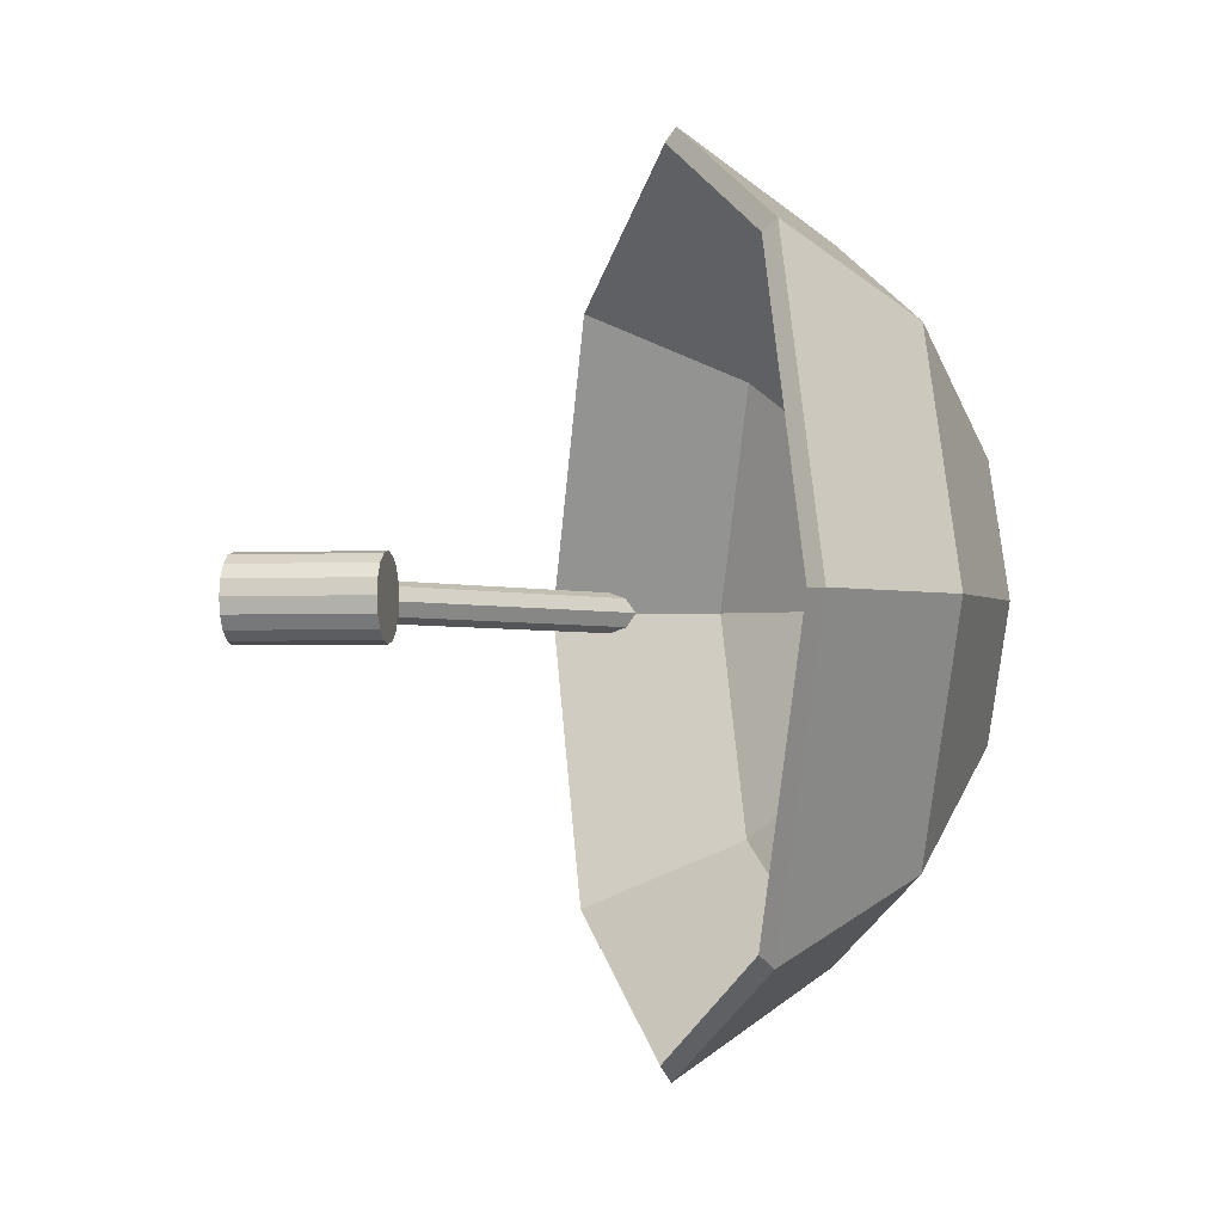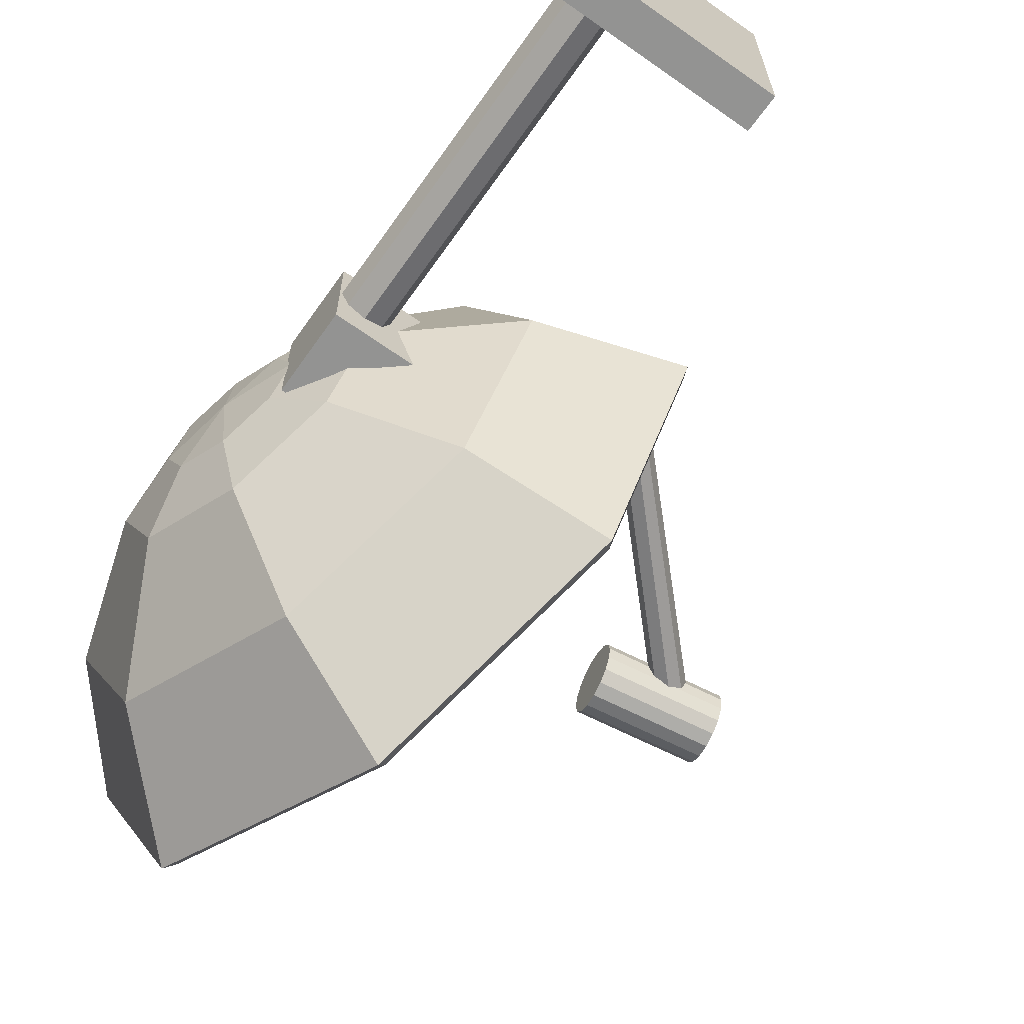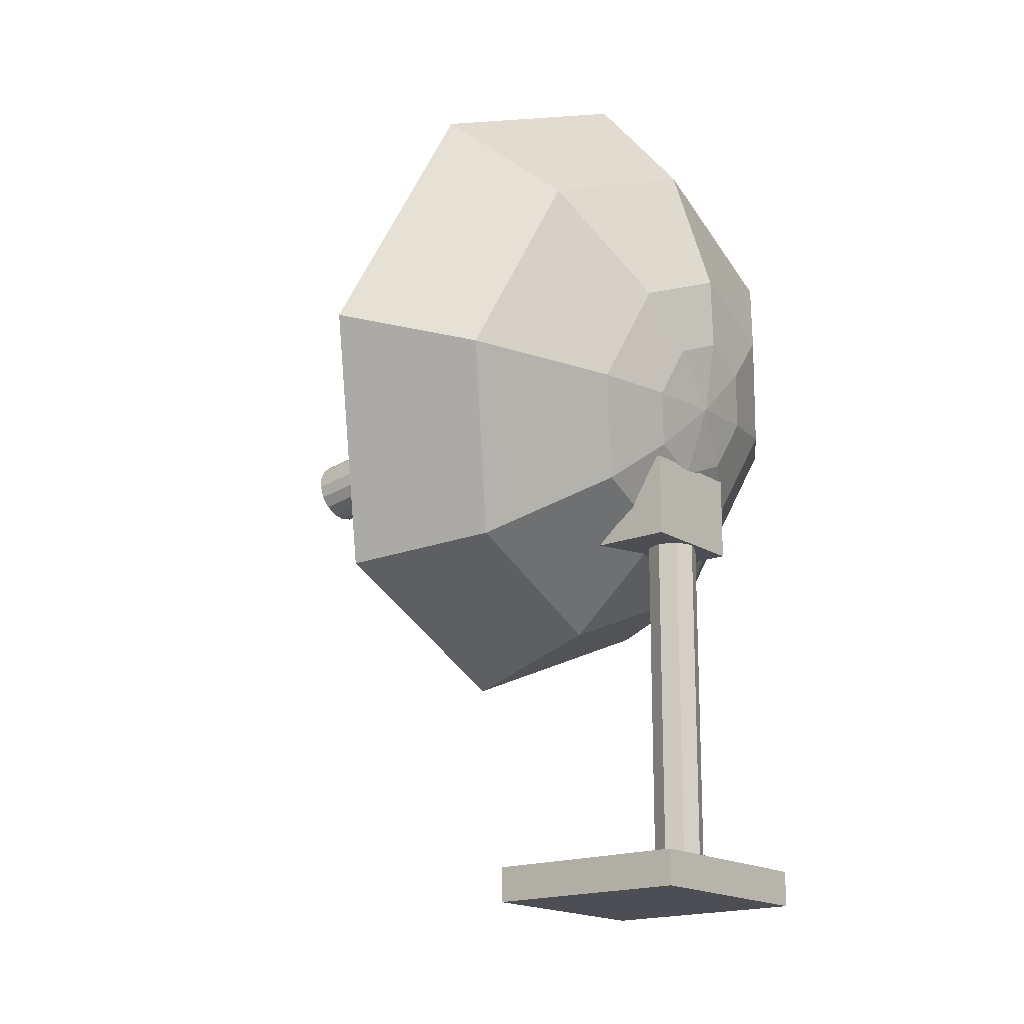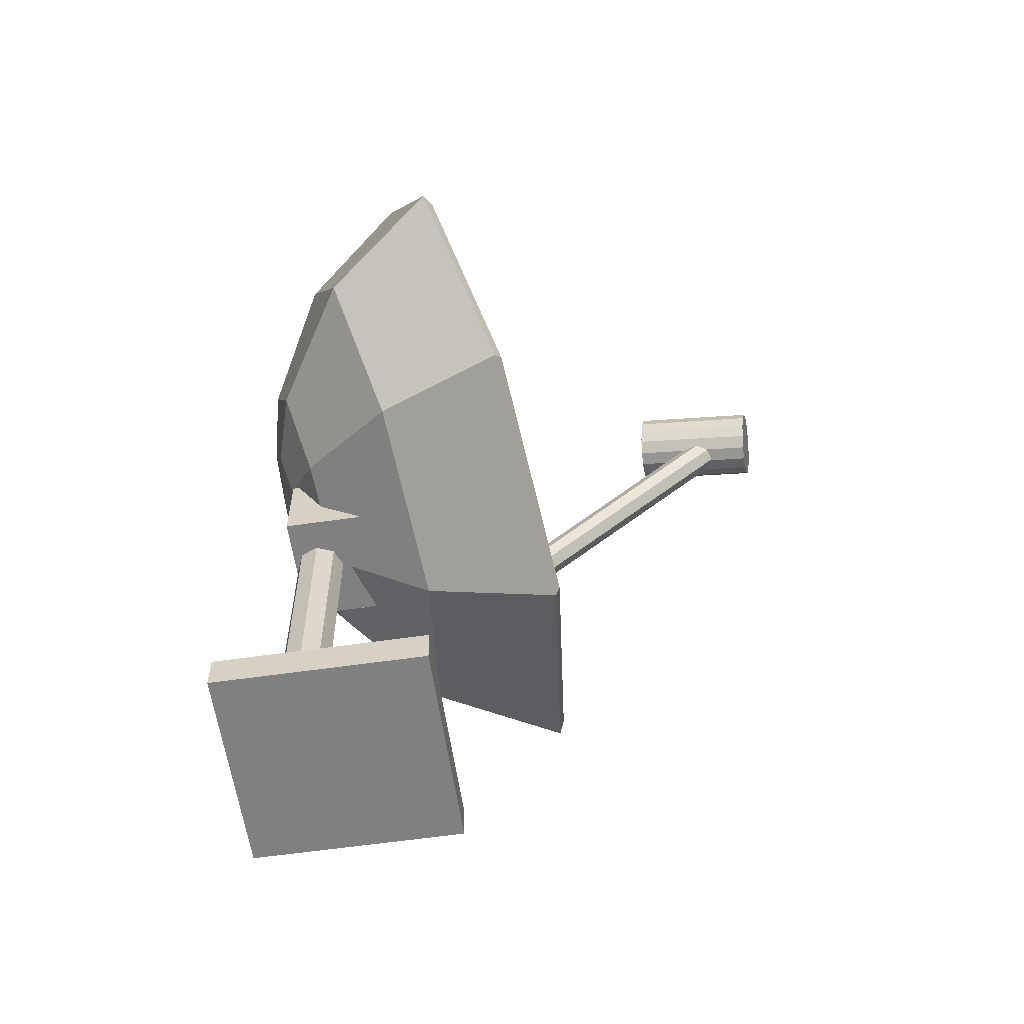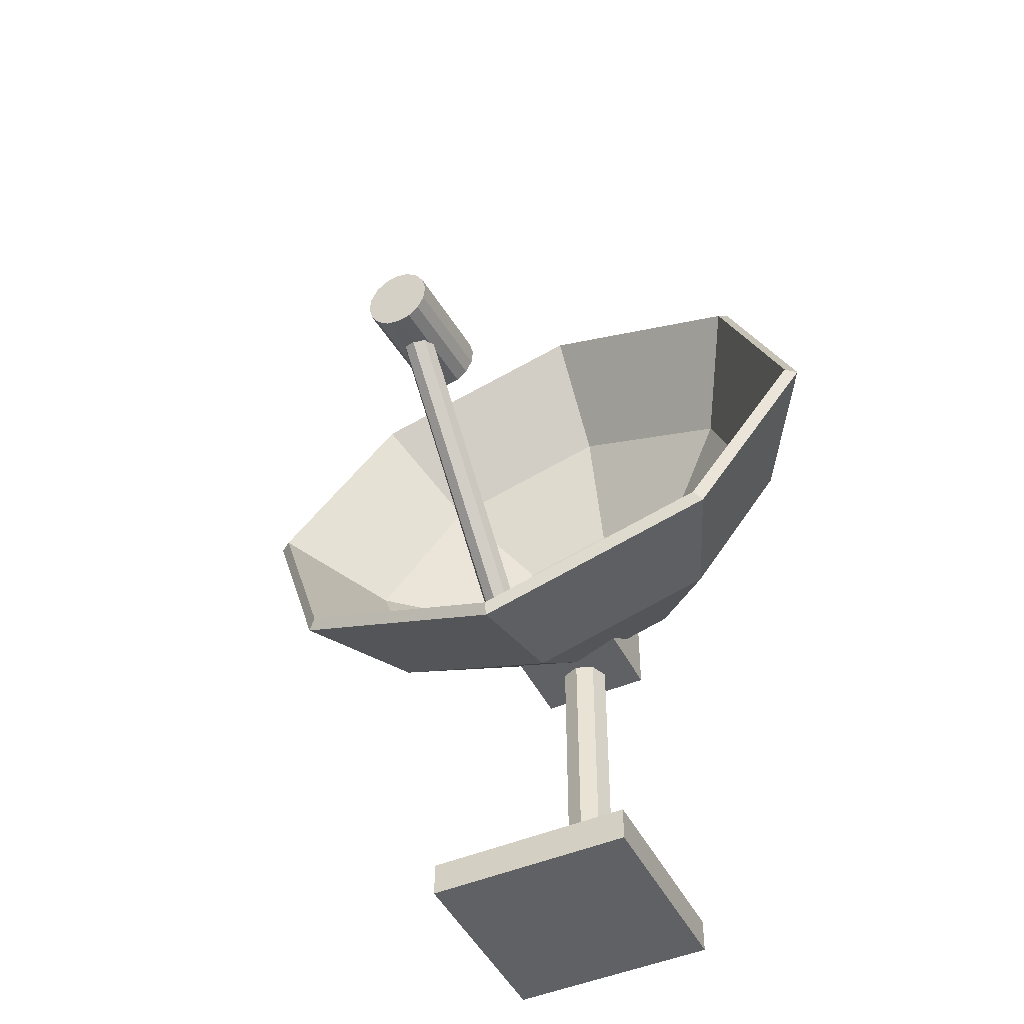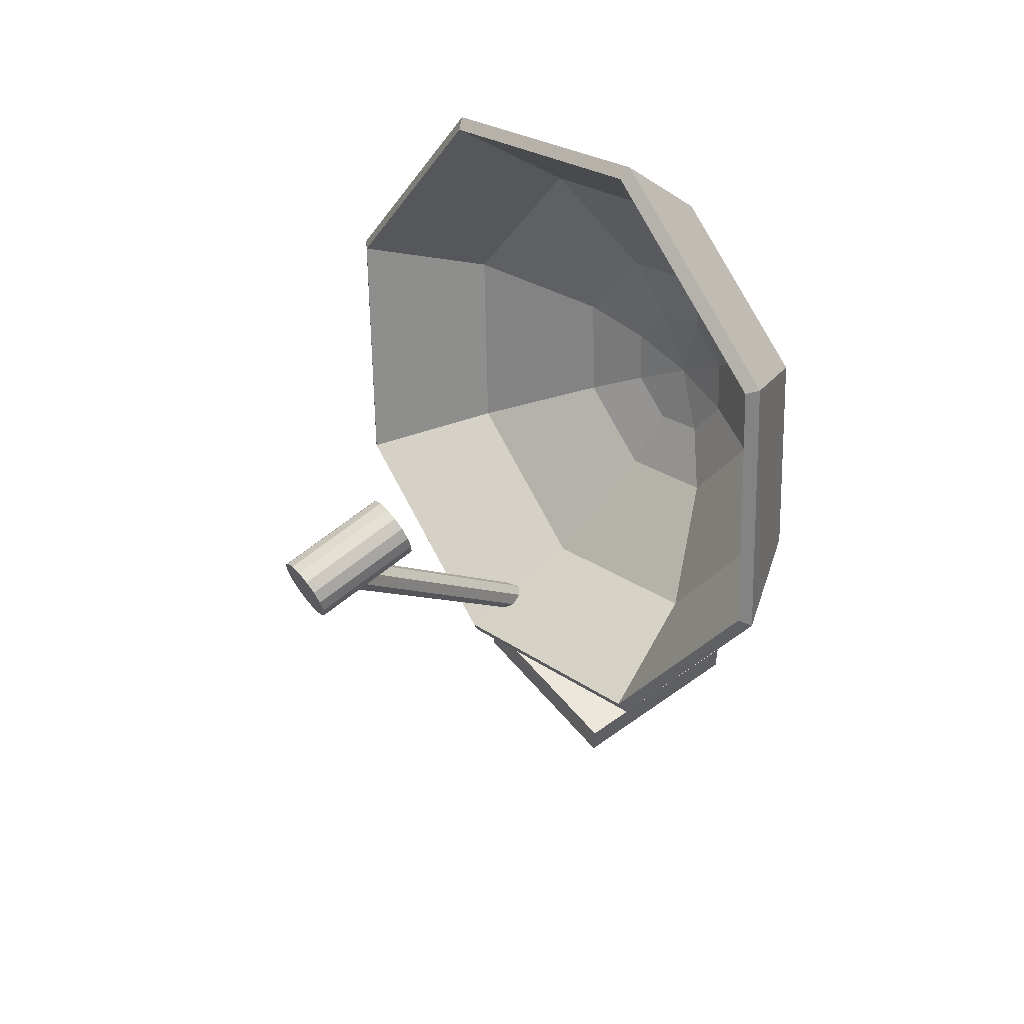
<metadata>
{"format":"obj","ext":"obj","renderer":"f3d","projection":"perspective","resolution":1024,"background":"white","views":[{"elev":-2.8,"azim":-178.5,"up":"+Z"},{"elev":-66.6,"azim":-35.3,"up":"+Z"},{"elev":-17.3,"azim":-141.4,"up":"+Y"},{"elev":-60.0,"azim":8.4,"up":"+Y"},{"elev":-46.7,"azim":115.8,"up":"+Y"},{"elev":52.3,"azim":141.9,"up":"+Y"}]}
</metadata>
<code>
o SatteliteDish_Cube.007
v -0.1391 -1.077 0.3958
v -0.1391 -0.9803 0.3958
v -0.1391 -1.077 -0.177
v -0.1391 -0.9803 -0.177
v 0.4309 -1.077 0.3958
v 0.4294 -0.9803 0.3958
v 0.4309 -1.077 -0.177
v 0.4294 -0.9803 -0.177
v -0.05584 -0.06654 0.2518
v -0.05584 0.1617 0.2518
v -0.05584 -0.06654 -0.06376
v -0.05584 0.1617 -0.06376
v 0.1679 -0.06654 0.2518
v -0.03753 0.1617 0.2518
v 0.1679 -0.06654 -0.06376
v -0.03753 0.1617 -0.06376
v 0.0182 -1.035 0.02923
v 0.0182 -0.06087 0.02923
v 0.06647 -1.035 0.04923
v 0.06647 -0.06087 0.04923
v 0.08647 -1.035 0.09749
v 0.08647 -0.06087 0.09749
v 0.06647 -1.035 0.1458
v 0.06647 -0.06087 0.1458
v 0.0182 -1.035 0.1658
v 0.0182 -0.06087 0.1658
v -0.03007 -1.035 0.1458
v -0.03007 -0.06087 0.1458
v -0.05006 -1.035 0.09749
v -0.05006 -0.06087 0.09749
v -0.03007 -1.035 0.04923
v -0.03007 -0.06087 0.04923
v -0.05584 0.02593 0.2518
v -0.05584 0.02593 -0.06376
v 0.04107 0.02593 -0.06376
v 0.04107 0.02593 0.2518
v 0.5859 -0.3246 0.05106
v 1.225 0.3511 0.05106
v 0.6152 -0.3297 0.06401
v 1.248 0.3296 0.06401
v 0.6246 -0.3386 0.09526
v 1.257 0.3207 0.09526
v 0.6152 -0.3297 0.1265
v 1.248 0.3296 0.1265
v 0.5859 -0.3246 0.1395
v 1.225 0.3511 0.1395
v 0.5563 -0.3113 0.1265
v 1.202 0.3726 0.1265
v 0.5468 -0.3024 0.09526
v 1.193 0.3814 0.09526
v 0.5563 -0.3113 0.06401
v 1.202 0.3726 0.06401
v 1.341 0.3663 2.6e-05
v 1.028 0.4124 2.6e-05
v 1.346 0.4012 0.007043
v 1.033 0.4473 0.007042
v 1.351 0.4308 0.02702
v 1.037 0.4769 0.02702
v 1.354 0.4506 0.05693
v 1.04 0.4967 0.05693
v 1.355 0.4575 0.0922
v 1.041 0.5036 0.0922
v 1.354 0.4506 0.1275
v 1.04 0.4967 0.1275
v 1.351 0.4308 0.1574
v 1.037 0.4769 0.1574
v 1.346 0.4012 0.1774
v 1.033 0.4473 0.1774
v 1.341 0.3663 0.1844
v 1.028 0.4124 0.1844
v 1.336 0.3314 0.1774
v 1.023 0.3775 0.1774
v 1.332 0.3018 0.1574
v 1.018 0.348 0.1574
v 1.329 0.2821 0.1275
v 1.016 0.3282 0.1275
v 1.328 0.2751 0.0922
v 1.014 0.3213 0.0922
v 1.329 0.2821 0.05693
v 1.016 0.3282 0.05693
v 1.332 0.3018 0.02702
v 1.018 0.348 0.02702
v 1.336 0.3314 0.007043
v 1.023 0.3775 0.007042
v 0.4732 0.4781 -0.847
v 0.1605 0.3919 -0.6303
v -0.04965 0.338 -0.306
v -0.1054 0.3261 -0.1184
v 0.6543 -0.1433 -0.5623
v 0.299 -0.08372 -0.4124
v 0.02533 0.08065 -0.188
v -0.06721 0.1948 -0.05829
v -0.1251 0.3248 0.07662
v 0.7259 -0.3894 0.09677
v 0.3539 -0.272 0.09204
v 0.05502 -0.02127 0.08496
v -0.05207 0.1429 0.08087
v 0.6463 -0.116 0.744
v 0.2929 -0.06277 0.5874
v 0.02203 0.09199 0.3531
v -0.06889 0.2006 0.2175
v 0.462 0.5168 1
v 0.1518 0.4215 0.7836
v -0.05432 0.3541 0.4592
v -0.1078 0.3342 0.2717
v 0.281 1.138 0.7155
v 0.01328 0.8971 0.5656
v -0.1293 0.6115 0.3412
v -0.146 0.4654 0.2115
v 0.2093 1.384 0.05646
v -0.04158 1.085 0.06119
v -0.159 0.7134 0.06827
v -0.1612 0.5174 0.07236
v 0.2889 1.111 -0.5908
v 0.01938 0.8761 -0.4342
v -0.126 0.6001 -0.1998
v -0.1444 0.4597 -0.06431
v 0.4944 0.485 -0.8138
v 0.1865 0.4001 -0.6011
v -0.01559 0.3484 -0.2877
v -0.06801 0.3372 -0.1097
v 0.6689 -0.114 -0.5393
v 0.3194 -0.05583 -0.3922
v 0.05581 0.1033 -0.1754
v -0.0315 0.2118 -0.05225
v -0.08667 0.336 0.07662
v 0.738 -0.3512 0.09604
v 0.372 -0.2364 0.0914
v 0.08408 0.006212 0.08457
v -0.01704 0.1622 0.08068
v 0.6612 -0.08766 0.72
v 0.3135 -0.03575 0.5663
v 0.05266 0.1141 0.3399
v -0.0331 0.2173 0.2112
v 0.4835 0.5223 0.967
v 0.1783 0.4285 0.7544
v -0.02004 0.3636 0.441
v -0.07028 0.345 0.2629
v 0.309 1.121 0.6925
v 0.04544 0.8845 0.5454
v -0.09144 0.6088 0.3286
v -0.1068 0.4703 0.2055
v 0.2399 1.359 0.05719
v -0.00716 1.065 0.06183
v -0.1197 0.7058 0.06866
v -0.1213 0.5199 0.07255
v 0.3167 1.095 -0.5667
v 0.05128 0.8644 -0.4131
v -0.0883 0.598 -0.1866
v -0.1052 0.4648 -0.058
f 1 2 4 3
f 3 4 8 7
f 7 8 6 5
f 5 6 2 1
f 3 7 5 1
f 8 4 2 6
f 33 10 12 34
f 34 12 16 35
f 35 16 14 36
f 36 14 10 33
f 11 15 13 9
f 16 12 10 14
f 17 18 20 19
f 19 20 22 21
f 21 22 24 23
f 23 24 26 25
f 25 26 28 27
f 27 28 30 29
f 20 18 32 30 28 26 24 22
f 29 30 32 31
f 31 32 18 17
f 17 19 21 23 25 27 29 31
f 13 36 33 9
f 15 35 36 13
f 11 34 35 15
f 9 33 34 11
f 37 38 40 39
f 39 40 42 41
f 41 42 44 43
f 43 44 46 45
f 45 46 48 47
f 47 48 50 49
f 40 38 52 50 48 46 44 42
f 49 50 52 51
f 51 52 38 37
f 37 39 41 43 45 47 49 51
f 53 54 56 55
f 55 56 58 57
f 57 58 60 59
f 59 60 62 61
f 61 62 64 63
f 63 64 66 65
f 65 66 68 67
f 67 68 70 69
f 69 70 72 71
f 71 72 74 73
f 73 74 76 75
f 75 76 78 77
f 77 78 80 79
f 79 80 82 81
f 56 54 84 82 80 78 76 74 72 70 68 66 64 62 60 58
f 81 82 84 83
f 83 84 54 53
f 53 55 57 59 61 63 65 67 69 71 73 75 77 79 81 83
f 89 90 86 85
f 92 97 93
f 95 96 91 90
f 94 95 90 89
f 87 91 92 88
f 97 101 93
f 99 100 96 95
f 91 96 97 92
f 102 103 99 98
f 101 105 93
f 98 99 95 94
f 96 100 101 97
f 103 104 100 99
f 105 109 93
f 106 107 103 102
f 100 104 105 101
f 107 108 104 103
f 109 113 93
f 110 111 107 106
f 104 108 109 105
f 111 112 108 107
f 113 117 93
f 108 112 113 109
f 115 116 112 111
f 114 115 111 110
f 117 88 93
f 86 87 116 115
f 85 86 115 114
f 112 116 117 113
f 90 91 87 86
f 116 87 88 117
f 88 92 93
f 122 118 119 123
f 125 126 130
f 128 123 124 129
f 127 122 123 128
f 120 121 125 124
f 130 126 134
f 132 128 129 133
f 124 125 130 129
f 135 131 132 136
f 134 126 138
f 131 127 128 132
f 129 130 134 133
f 136 132 133 137
f 138 126 142
f 139 135 136 140
f 133 134 138 137
f 140 136 137 141
f 142 126 146
f 143 139 140 144
f 137 138 142 141
f 144 140 141 145
f 146 126 150
f 141 142 146 145
f 148 144 145 149
f 147 143 144 148
f 150 126 121
f 119 148 149 120
f 118 147 148 119
f 145 146 150 149
f 123 119 120 124
f 149 150 121 120
f 121 126 125
f 89 85 118 122
f 94 89 122 127
f 98 94 127 131
f 102 98 131 135
f 106 102 135 139
f 110 106 139 143
f 114 110 143 147
f 85 114 147 118

</code>
